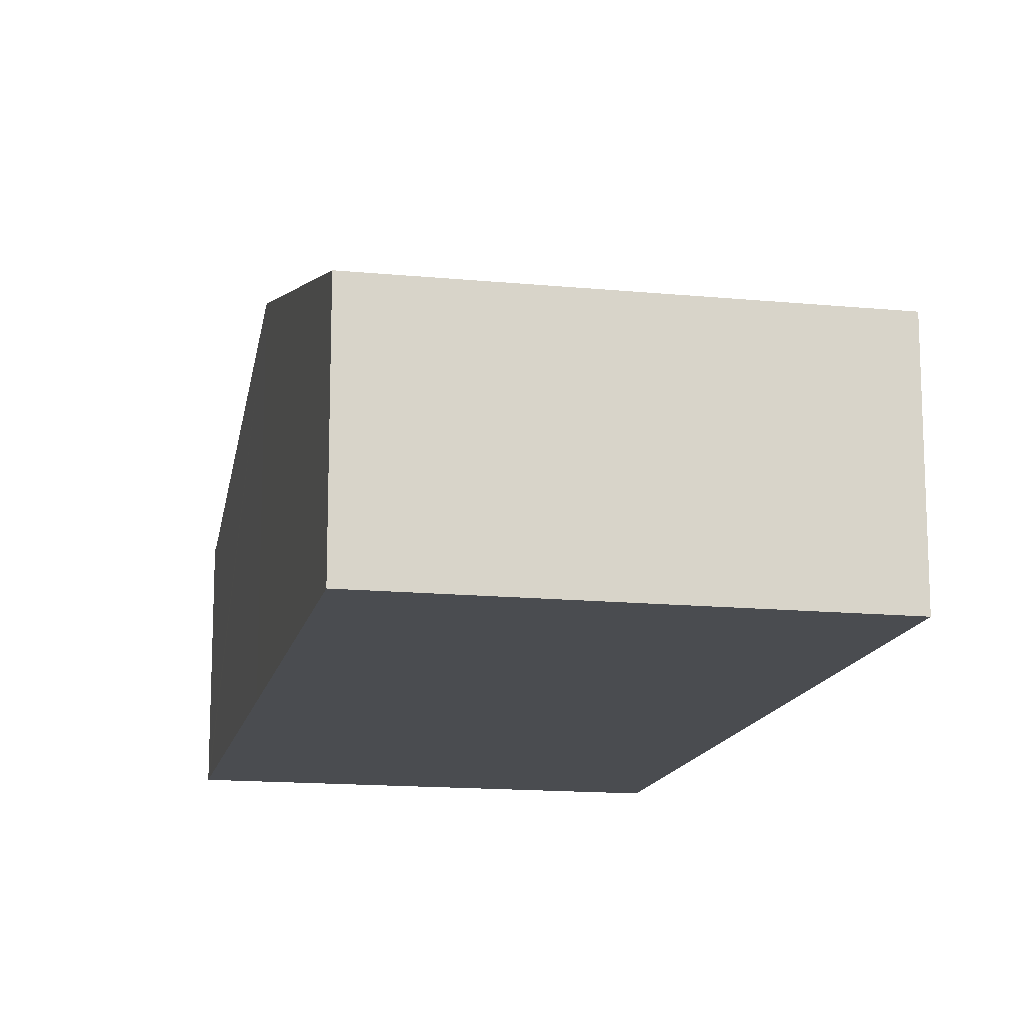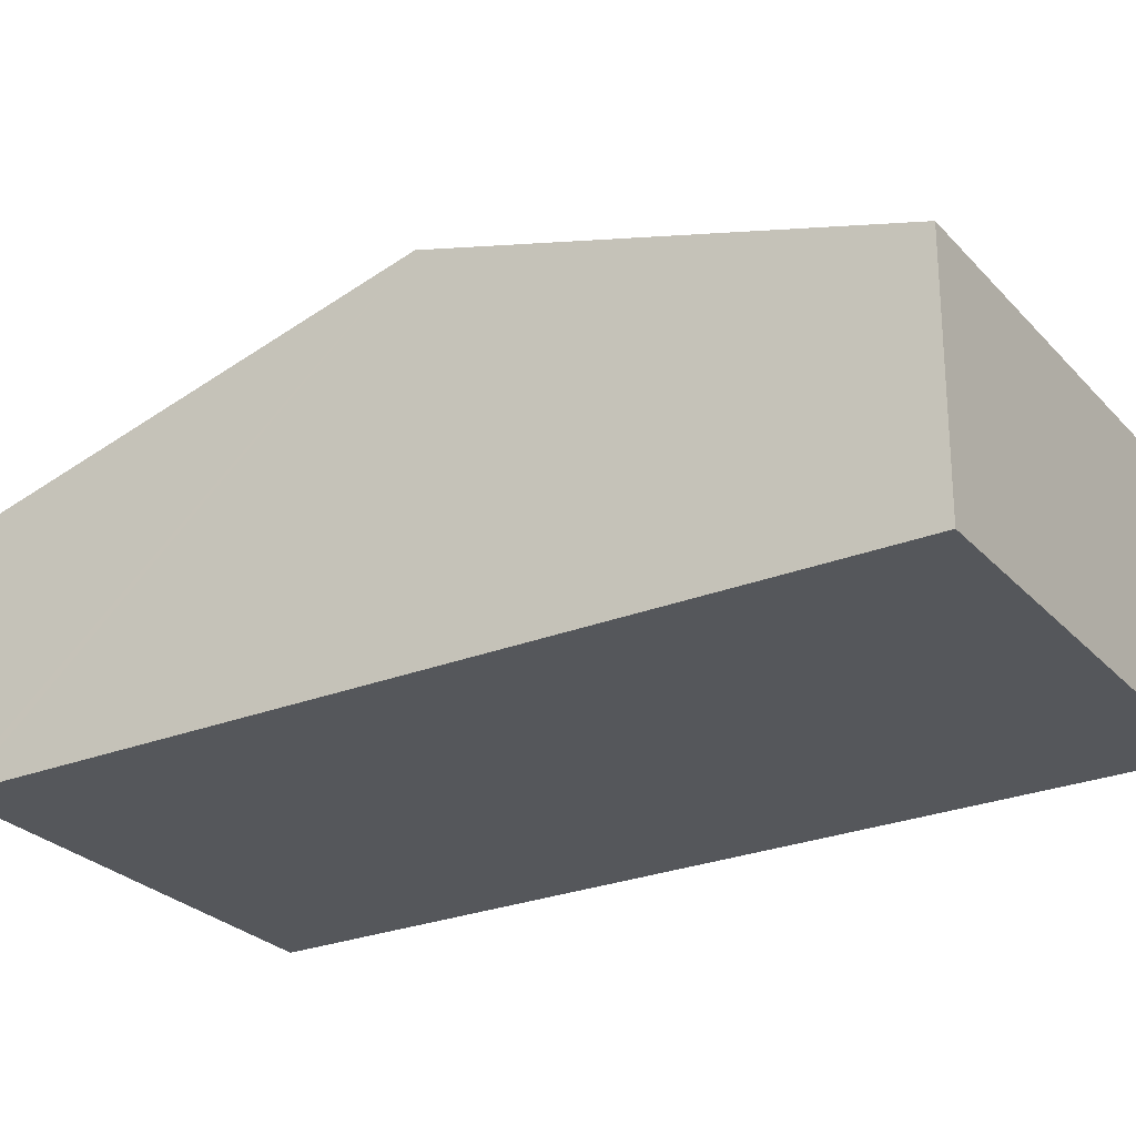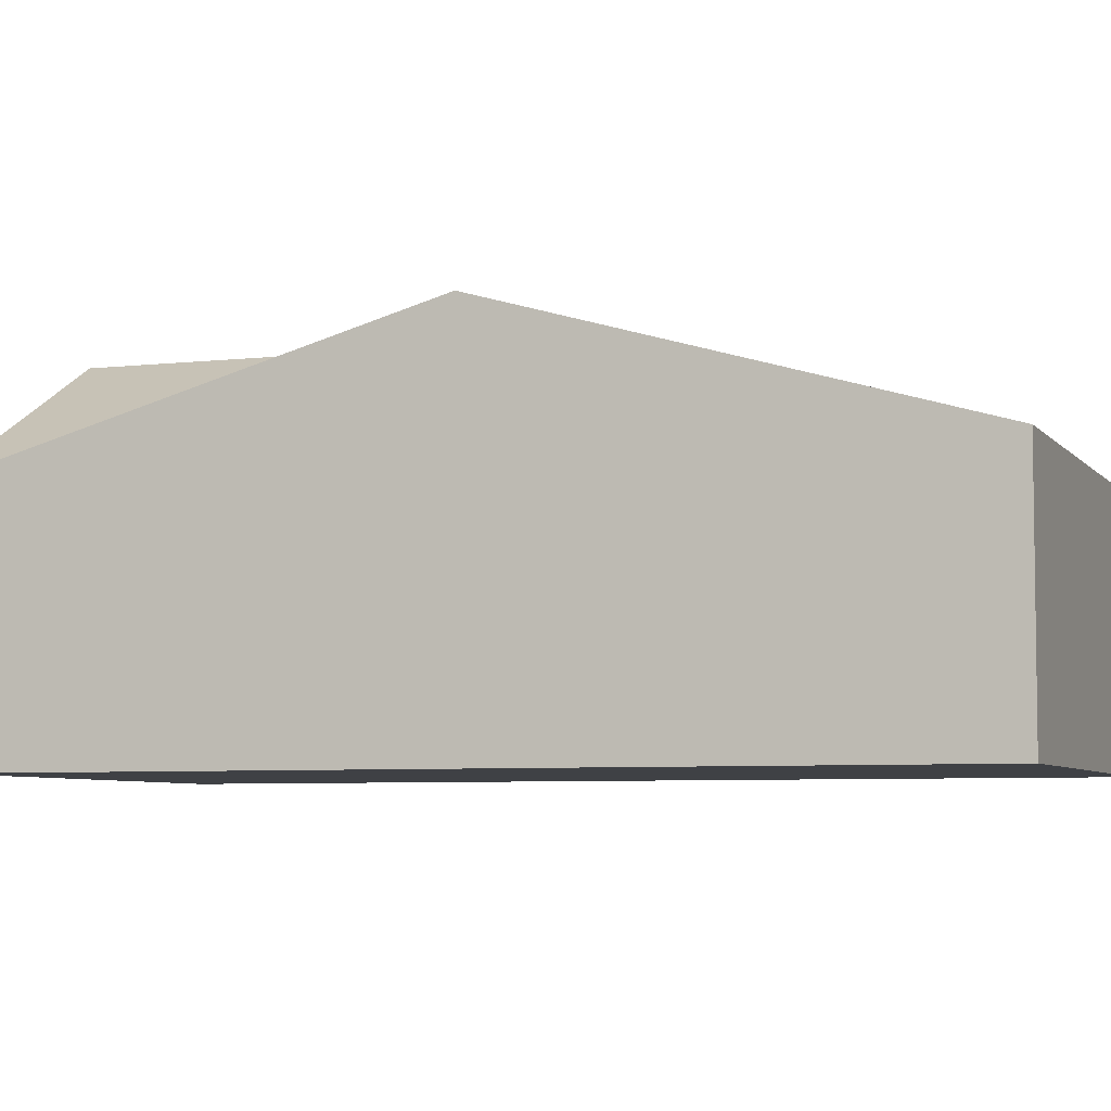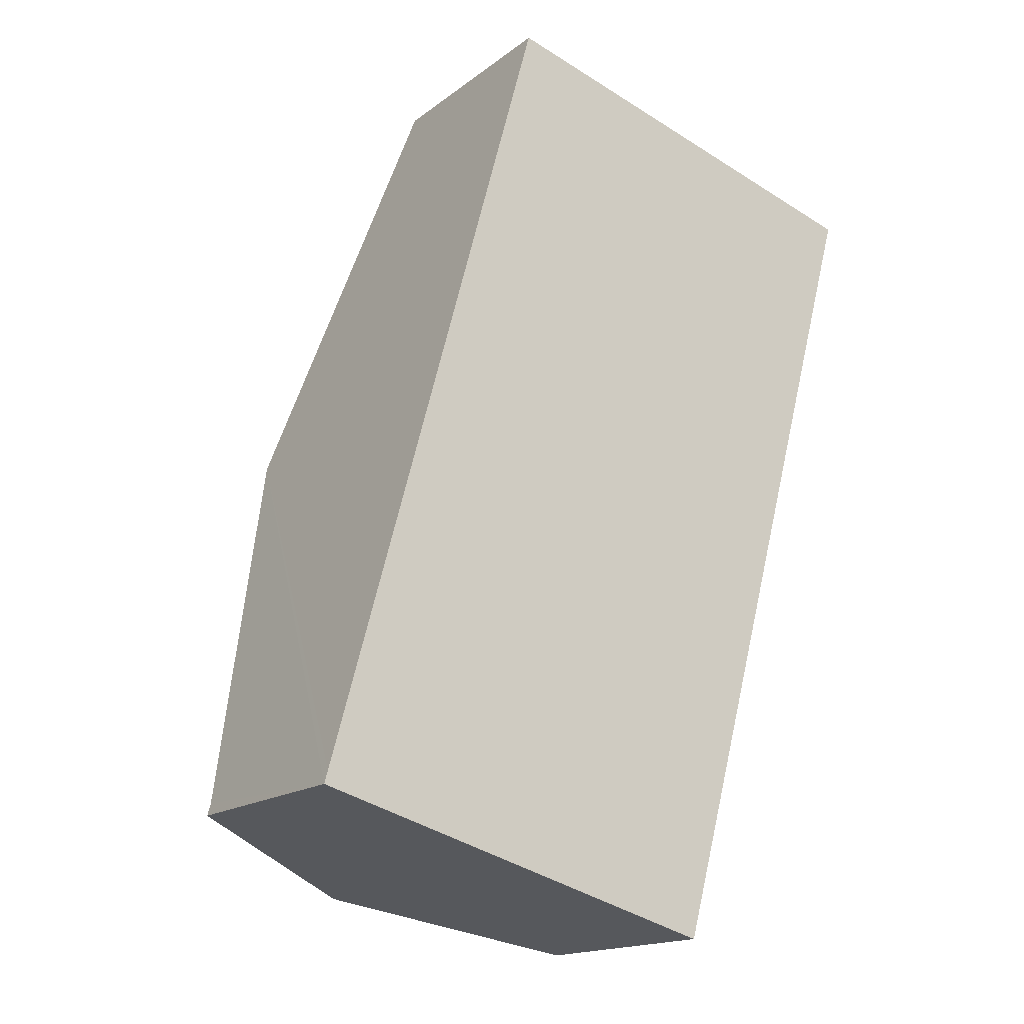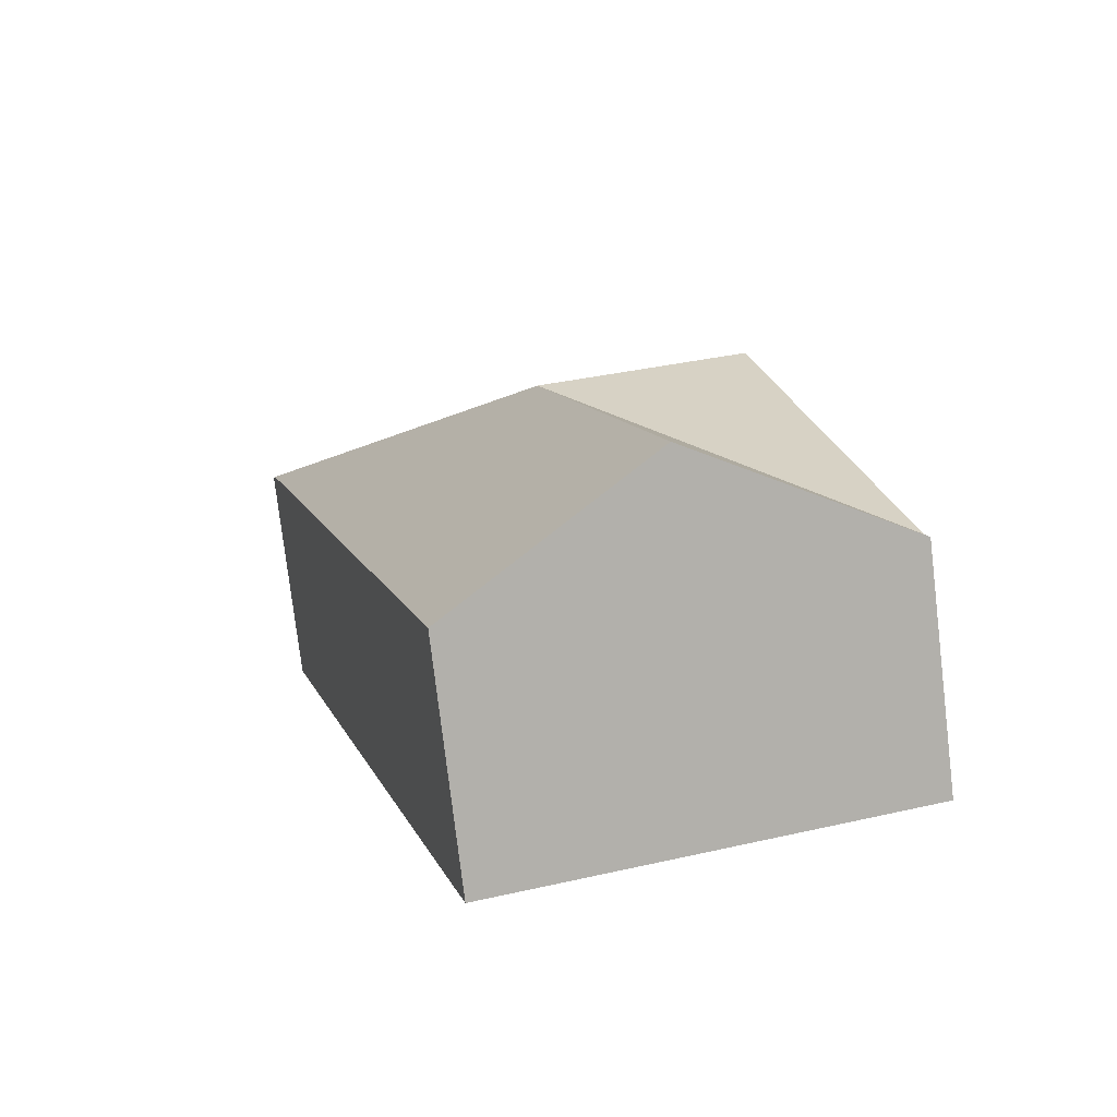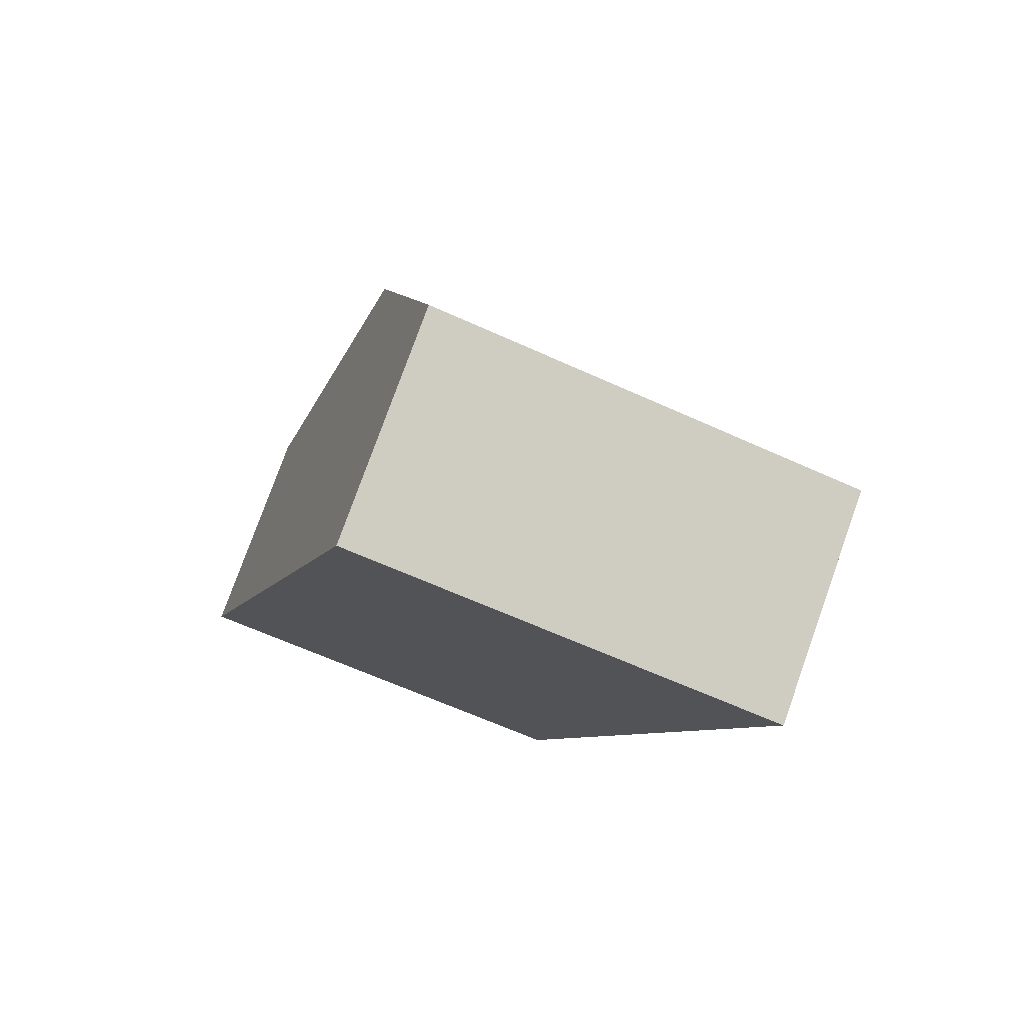
<metadata>
{"format":"obj","ext":"obj","renderer":"f3d","projection":"perspective","resolution":1024,"background":"white","views":[{"elev":-14.8,"azim":3.6,"up":"+Y"},{"elev":-26.4,"azim":-42.7,"up":"+Y"},{"elev":-5.7,"azim":-54.8,"up":"+Y"},{"elev":-16.6,"azim":-34.2,"up":"+Z"},{"elev":-77.5,"azim":-173.2,"up":"+Z"},{"elev":77.6,"azim":19.7,"up":"+Z"}]}
</metadata>
<code>
v  4.491 1.638 4.829
v  1.573 1.613 5.723
v  4.514 1.613 4.915
v  2.257 2.456 2.457
v  0.787 2.456 2.861
v  2.941 1.638 -0.808
v  1.471 2.456 -0.404
v  0.024 1.638 0.086
v  0 1.638 1.003e-16
v  0 0 0
v  0.024 -5.266e-18 0.086
v  0.787 -1.752e-16 2.861
v  1.573 -3.504e-16 5.723
v  4.514 -3.01e-16 4.915
v  2.941 4.948e-17 -0.808
v  4.491 -2.957e-16 4.829
v  1.471 2.474e-17 -0.404
g defaultobject
f 1 2 3
f 2 1 4
f 2 4 5
f 6 4 1
f 4 6 7
f 8 7 9
f 7 8 4
f 4 8 5
f 10 8 9
f 8 10 5
f 5 10 11
f 5 11 12
f 5 12 2
f 2 12 13
f 13 3 2
f 3 13 14
f 3 6 1
f 6 3 14
f 6 14 15
f 15 14 16
f 7 10 9
f 10 7 6
f 10 6 17
f 17 6 15
f 12 14 13
f 14 12 16
f 16 12 15
f 15 12 11
f 15 11 17
f 17 11 10

</code>
